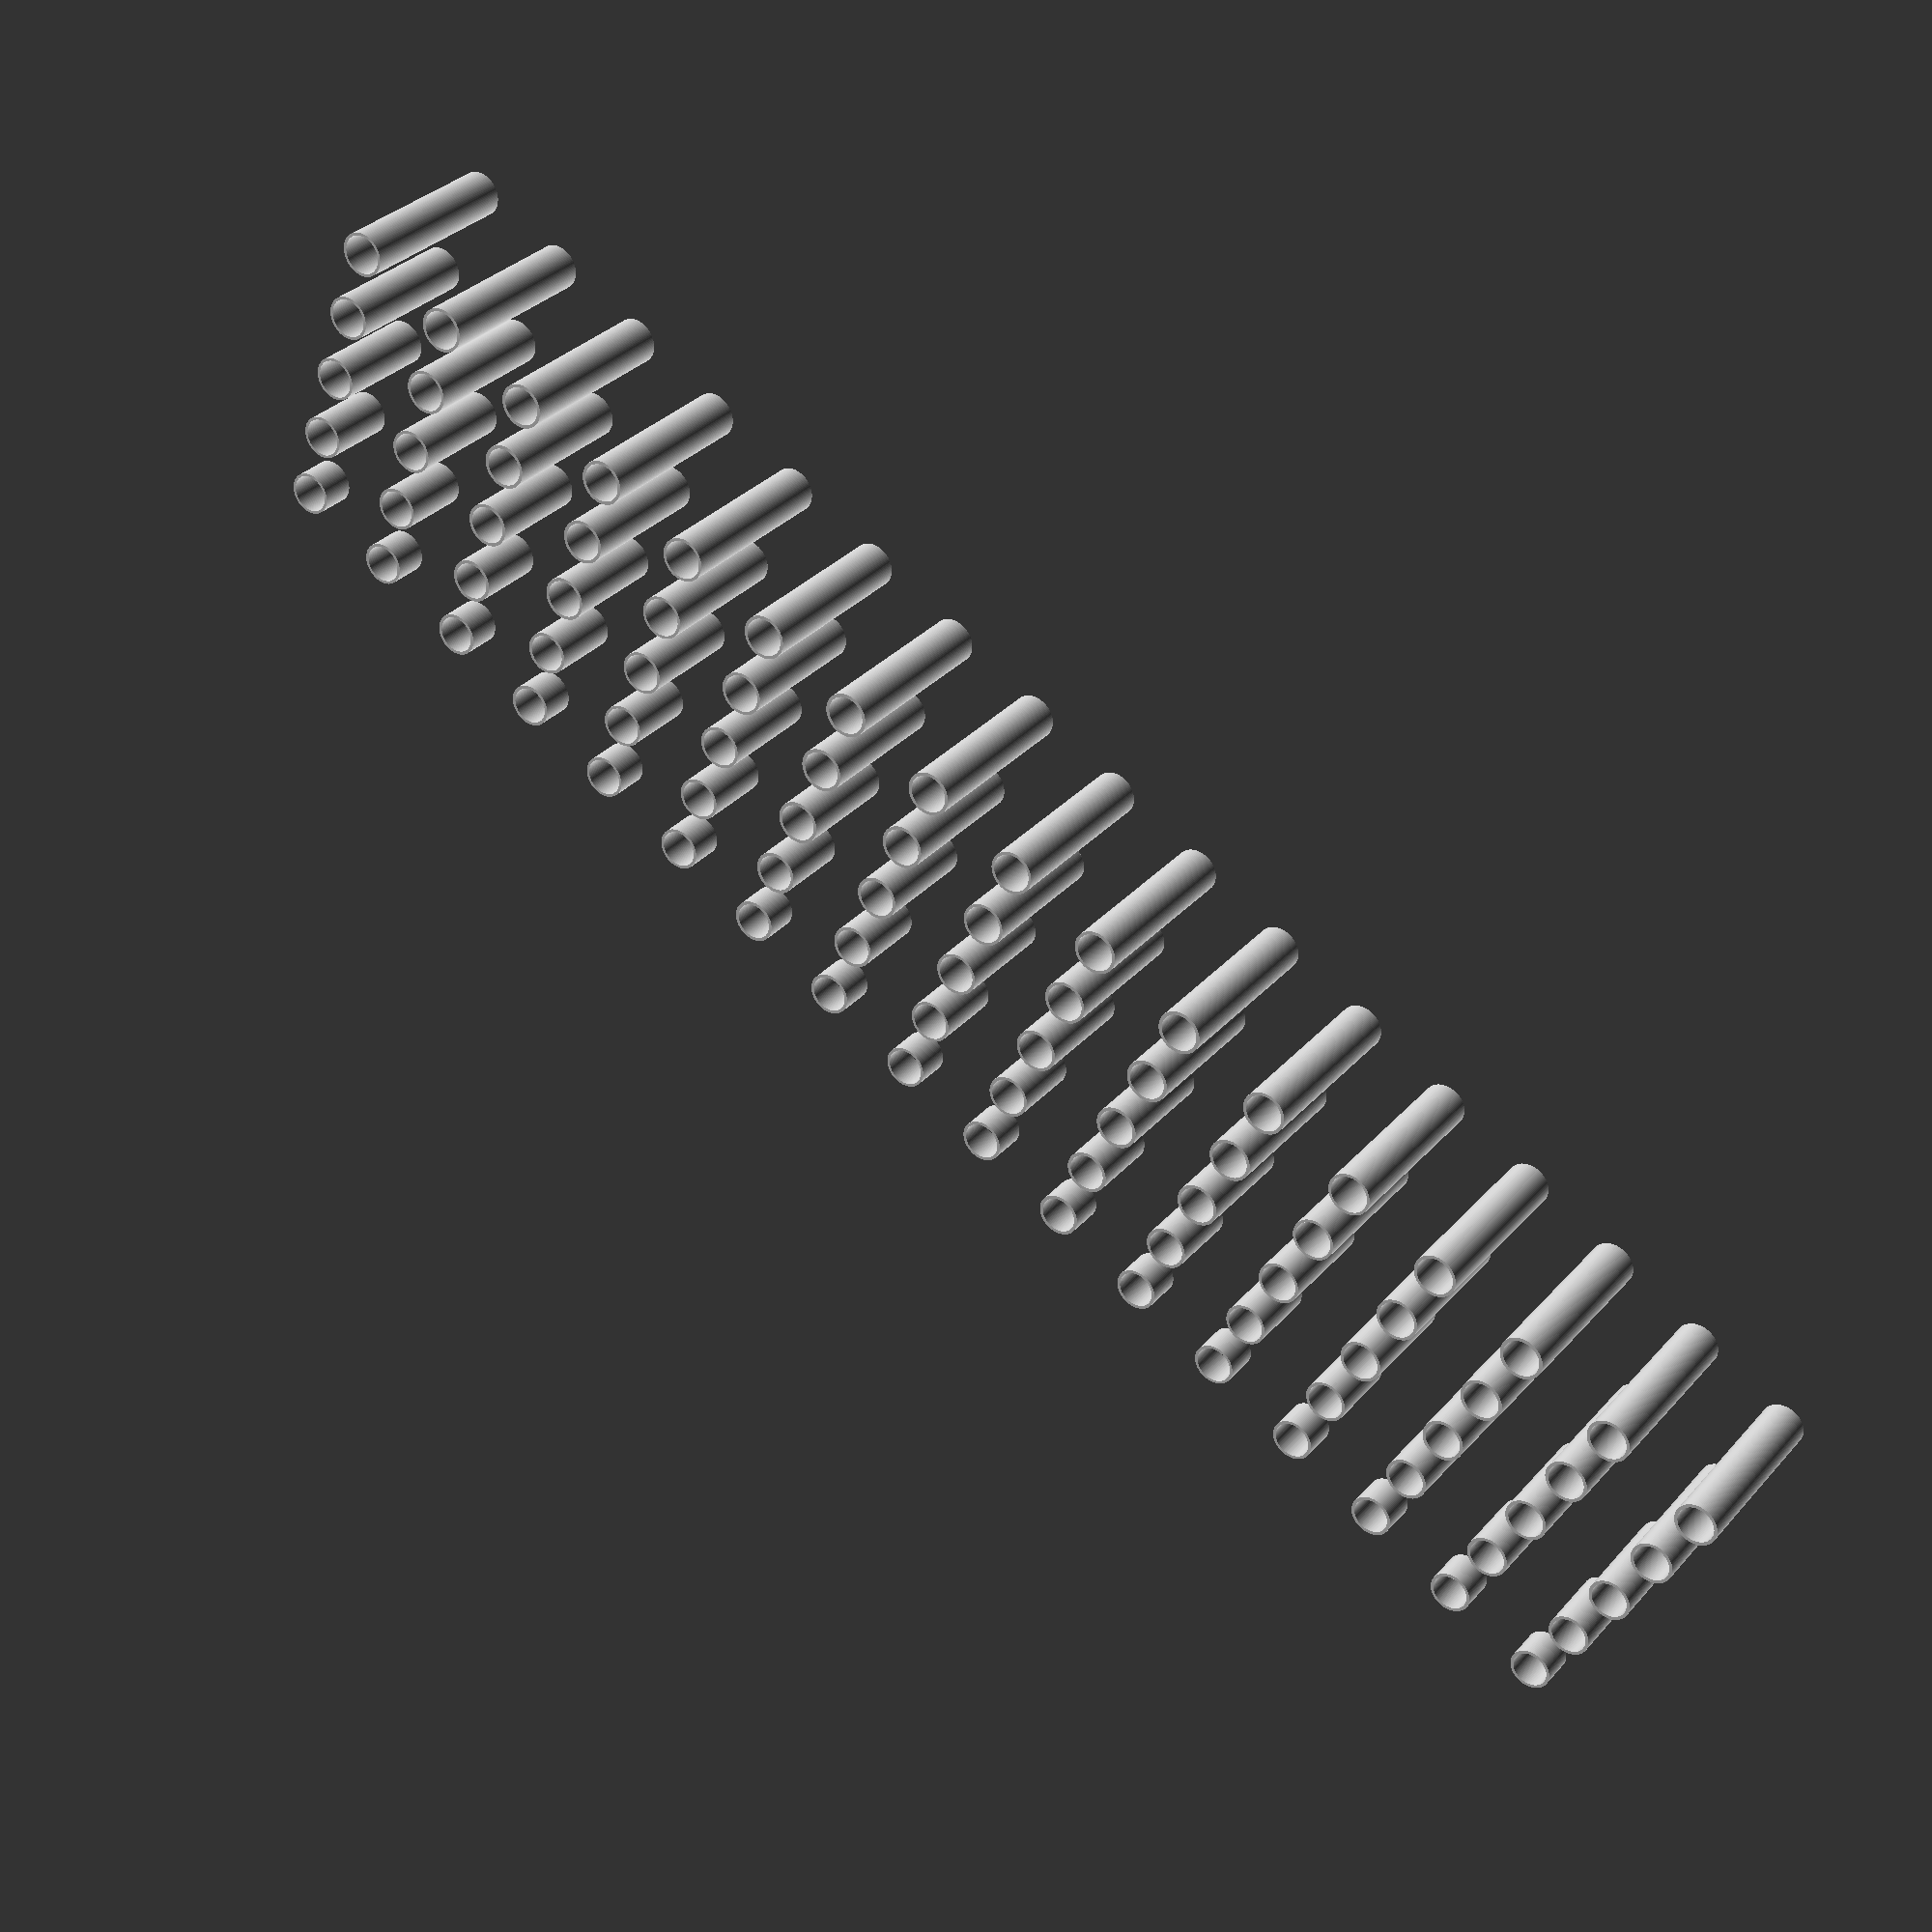
<openscad>

module main(){
  dimmensions = [
		 [5.10, 6],
		 [5.15, 6.05],
		 [5.15, 6.10],
		 [5.20, 6.05],
		 [5.25, 6.05],
		 [5.20, 6.10],
		 [5.20, 6.15],
		 [5.25, 6.10],
		 [5.30, 6.10],
		 [5.25, 6.15],
		 [5.25, 6.20],
		 [5.30, 6.15],
		 [5.35, 6.15],		 
		 [5.30, 6.20],
		 [5.30, 6.25],
		 [5.35, 6.20],
		 [5.40, 6.20],
		 ];

  for (i = [0 : len(dimmensions) - 1]){
    translate([0, i*15, 0])
    door_shorts_row(in=dimmensions[i][0], out=dimmensions[i][1]);    
  }

  for (i = [0 : len(dimmensions) - 1]){
    translate([0, i*15, 0])
    door_shorts_row(in=dimmensions[i][0], out=dimmensions[i][1]);    
  }  
}

module door_shorts_row(in, out){
  heights = [5, 10, 15, 20, 25];
  
  for (i = [0 : len(heights) - 1]){
    translate([i*15, 0, 0])
    door_short(in=in, out=out, h=heights[i]);    
  }
  
}

module door_short(in, out, h){
  $fn = 100;

  linear_extrude(h){
    difference(){
      circle(out/2);      
      circle(in/2);    
    }
  }
}


main();

</openscad>
<views>
elev=328.3 azim=300.7 roll=33.7 proj=p view=solid
</views>
